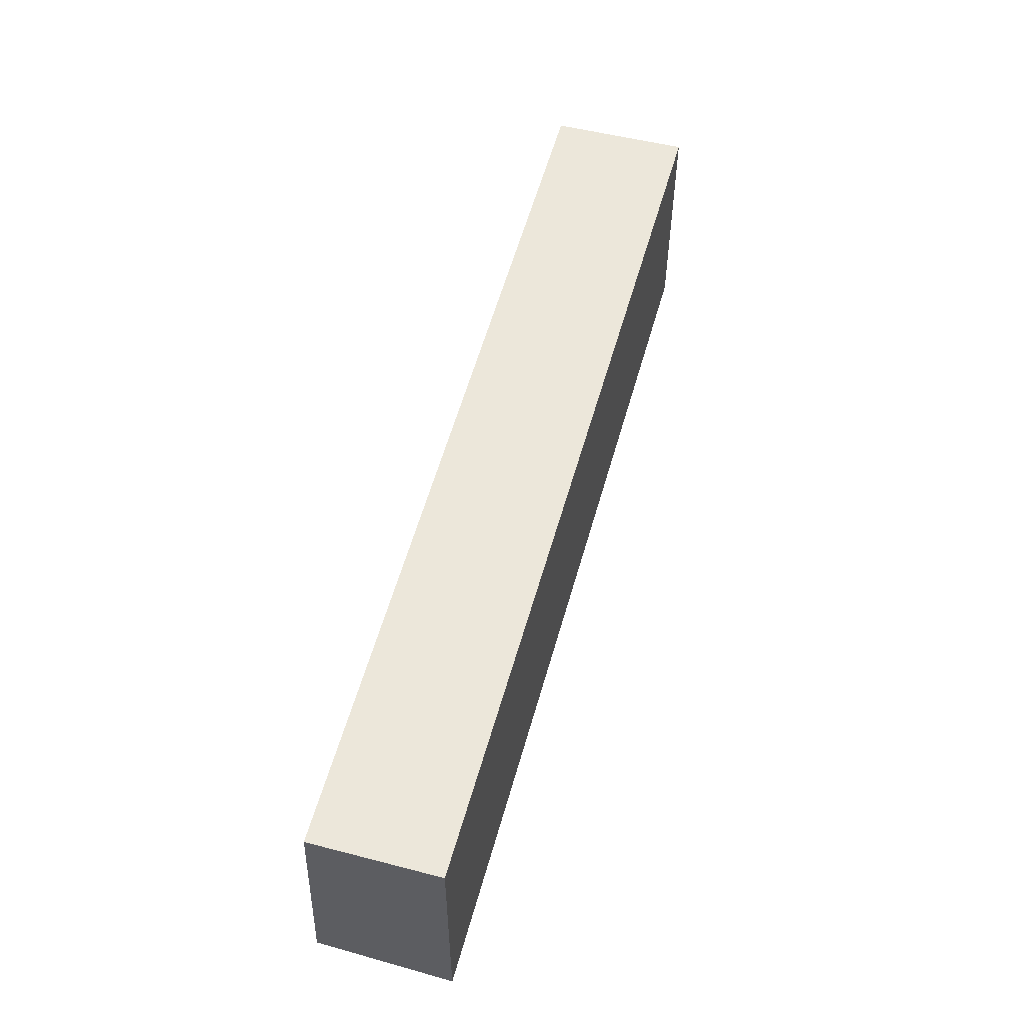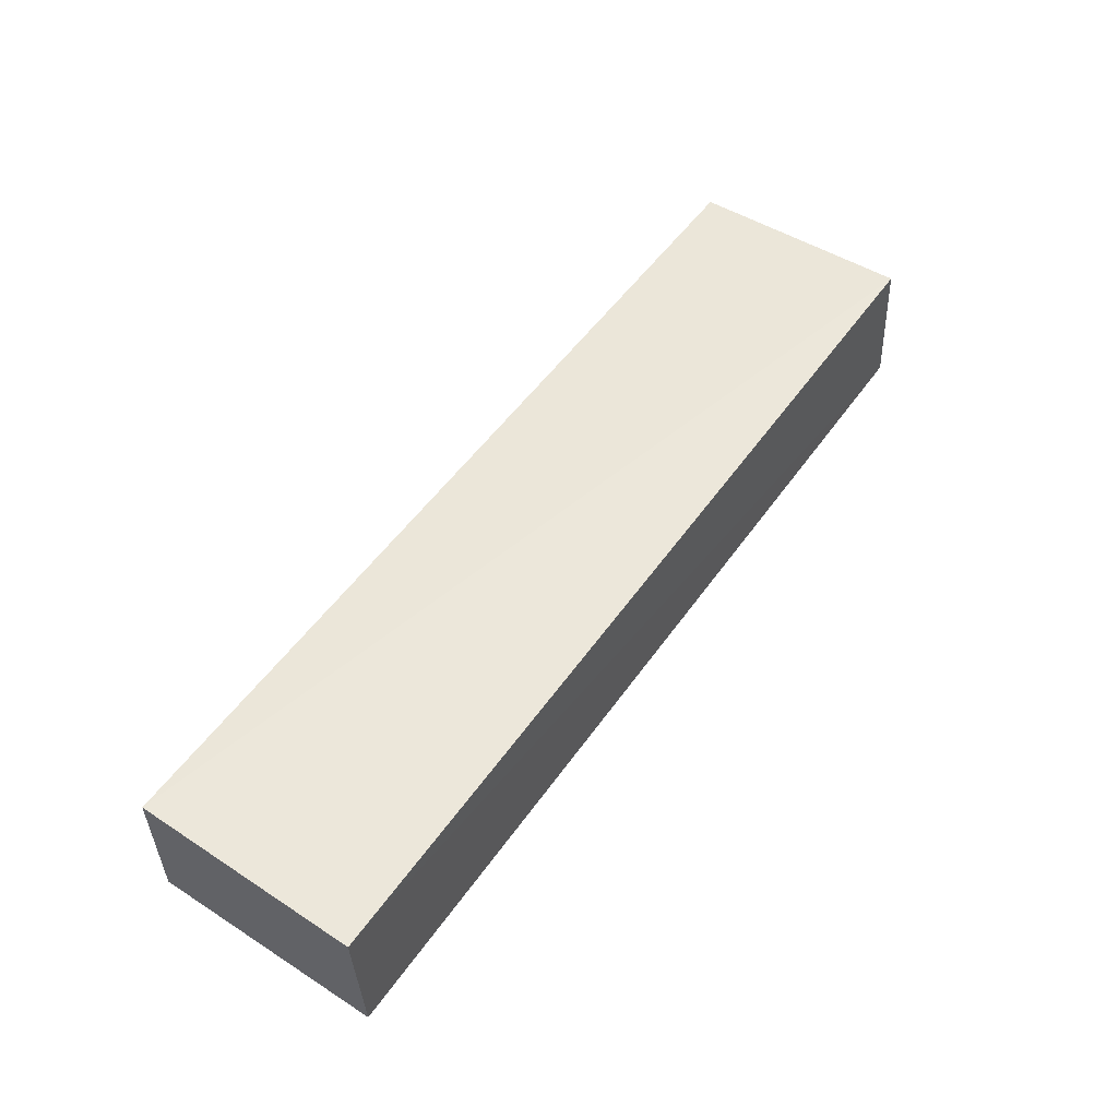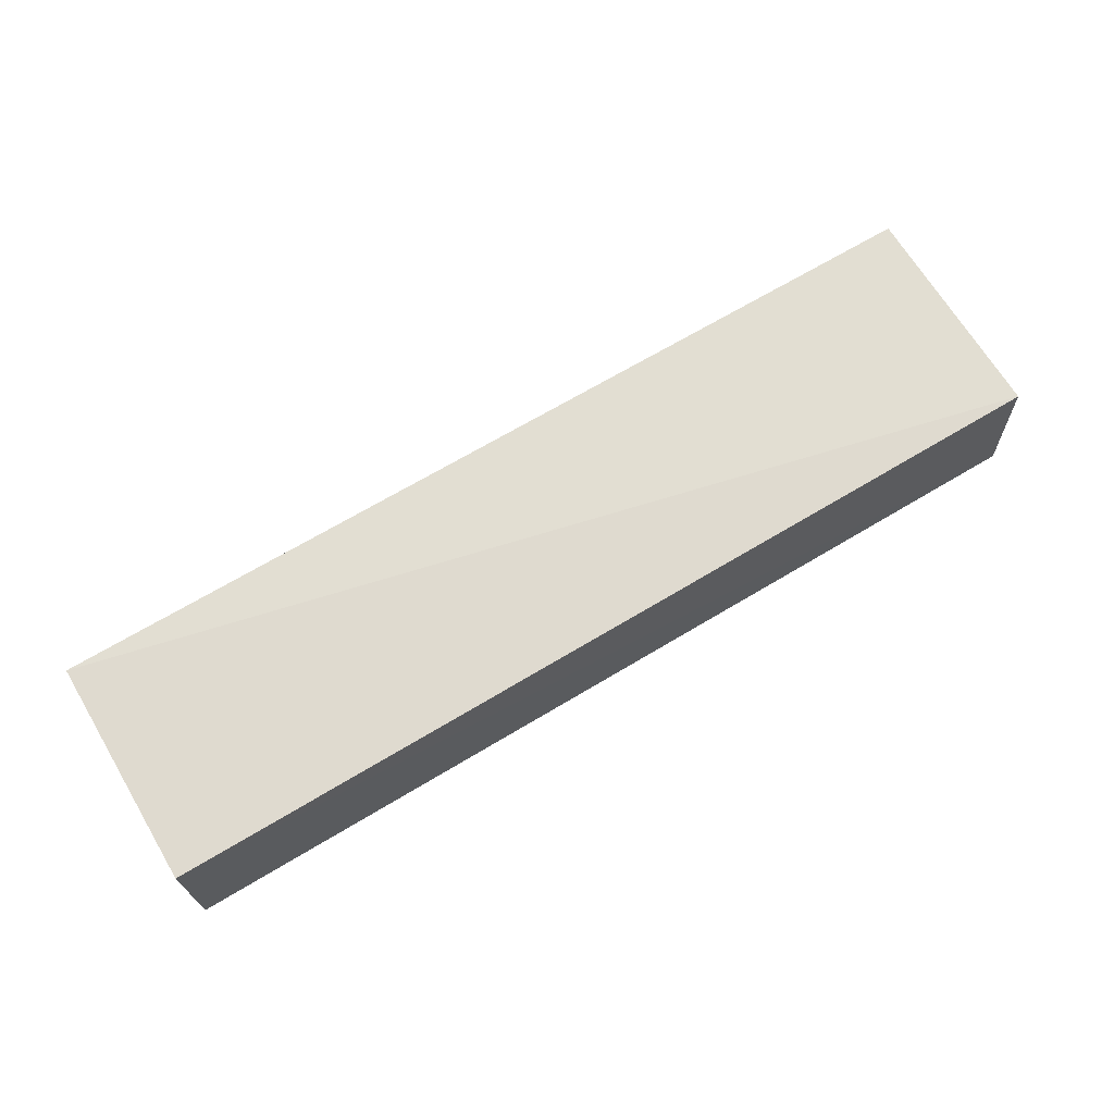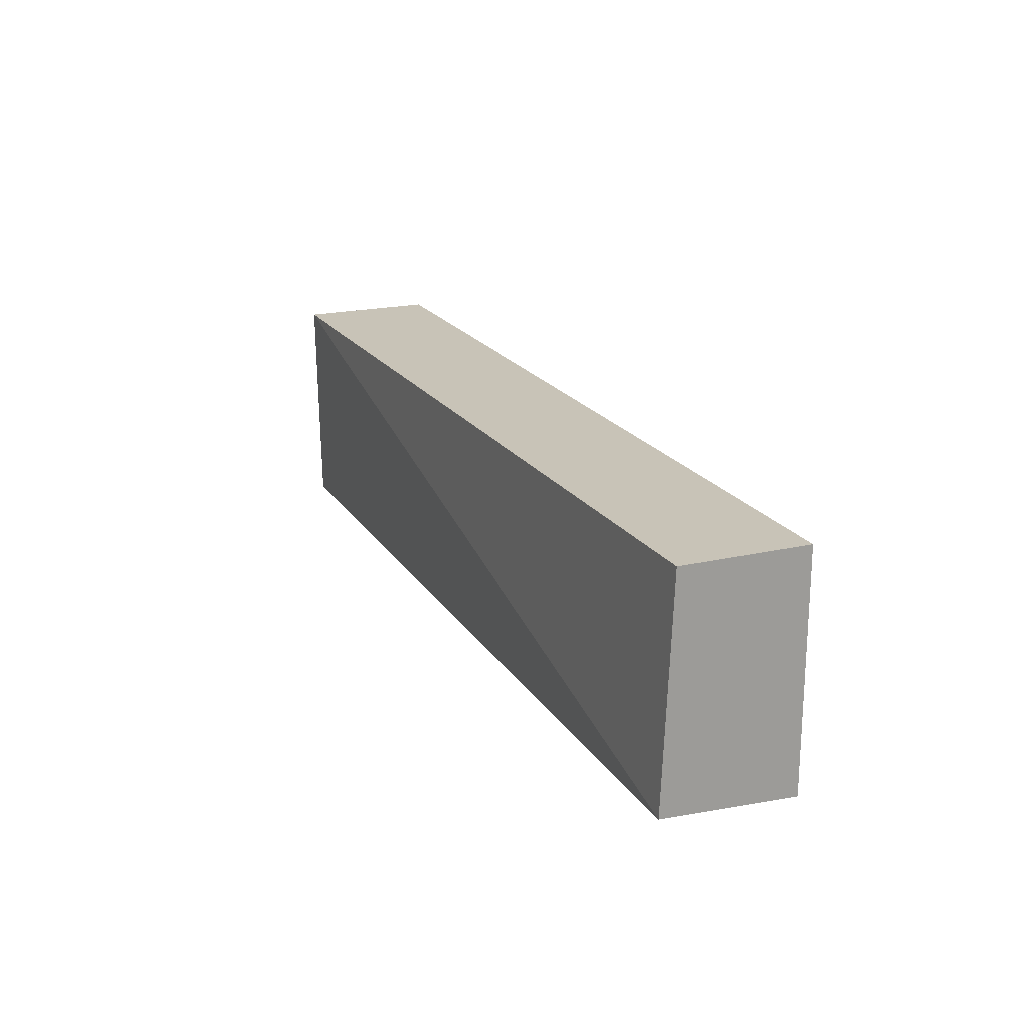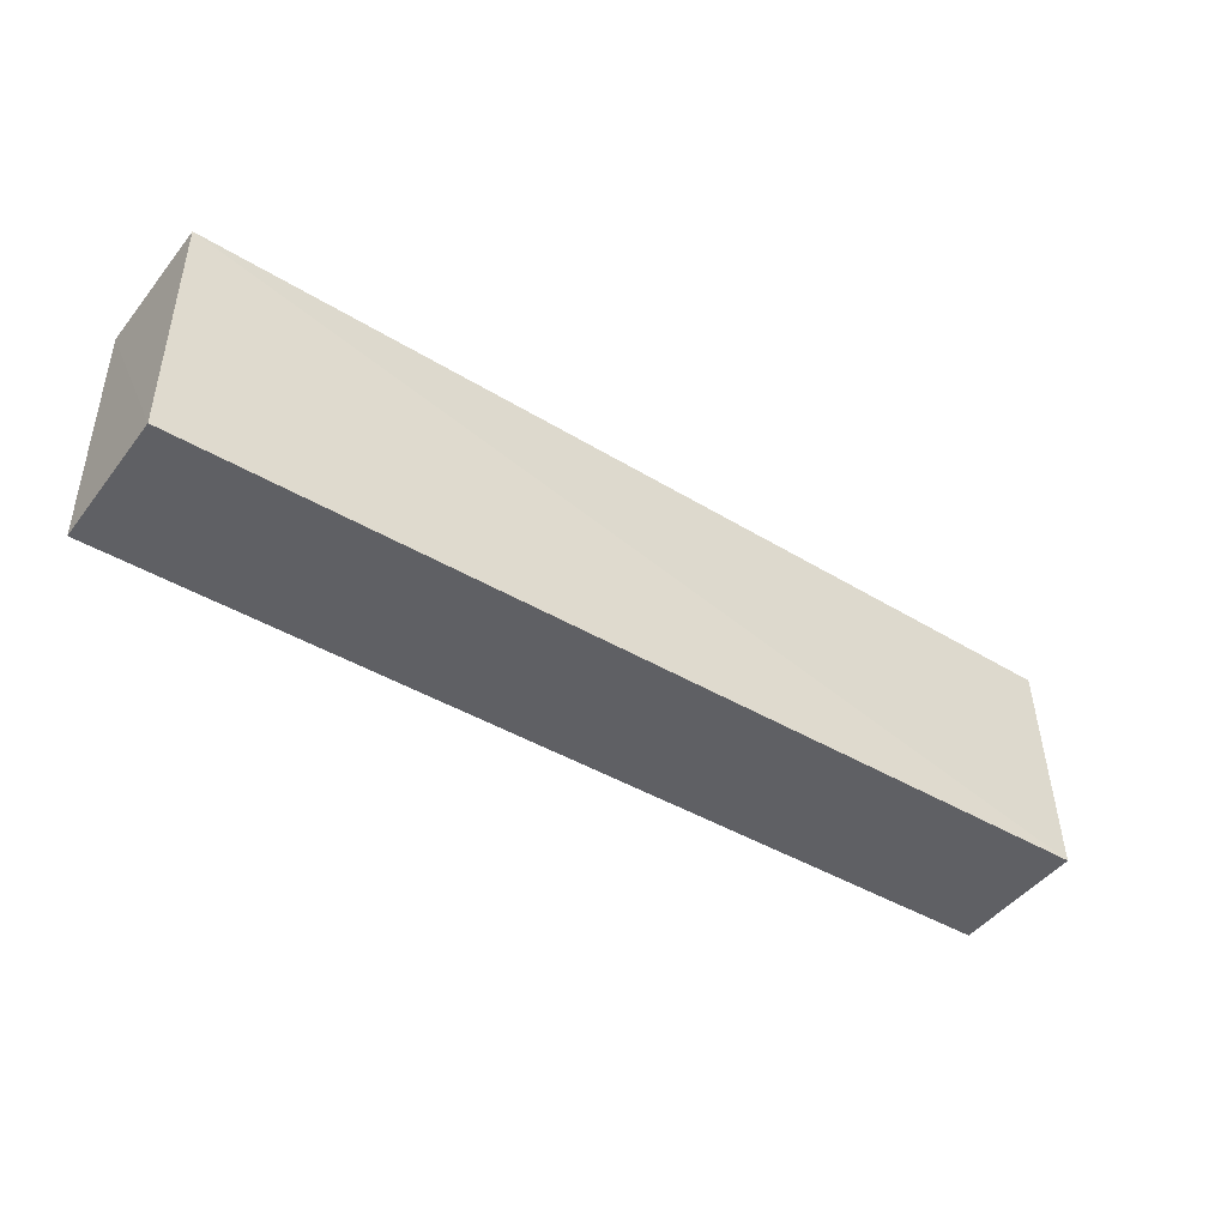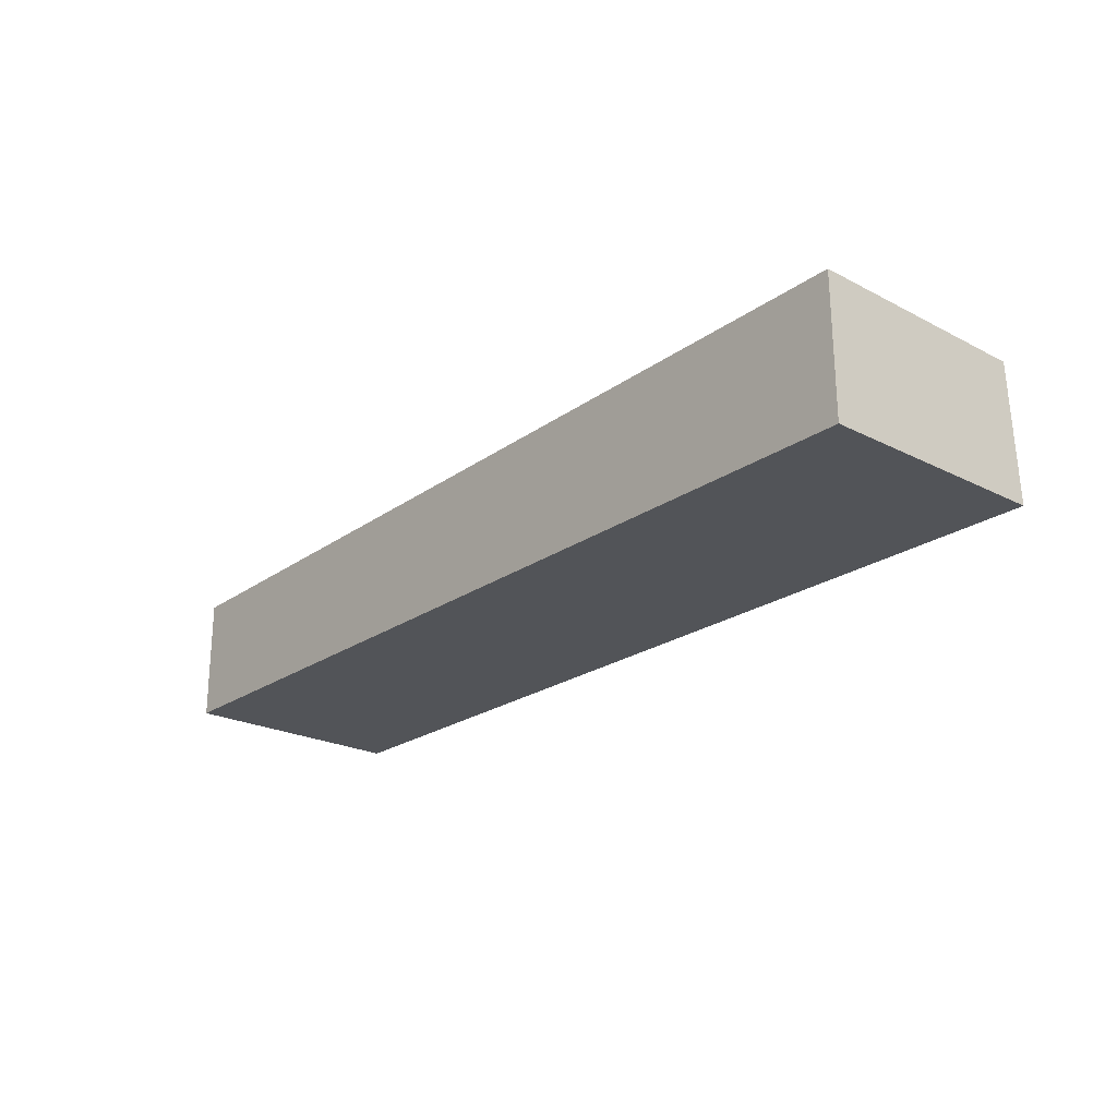
<metadata>
{"format":"obj","ext":"obj","renderer":"f3d","projection":"perspective","resolution":1024,"background":"white","views":[{"elev":54.0,"azim":105.4,"up":"+Y"},{"elev":53.6,"azim":-55.5,"up":"+Z"},{"elev":70.1,"azim":-30.8,"up":"+Z"},{"elev":19.8,"azim":66.9,"up":"+Y"},{"elev":-42.7,"azim":-35.5,"up":"+Y"},{"elev":-23.0,"azim":-130.7,"up":"+Z"}]}
</metadata>
<code>
v -0.03788 -0.1866 0.01698
v -0.03788 -0.1885 -0.01822
v -0.03788 -0.1279 -0.01822
v -0.2801 -0.1279 0.01788
v -0.2803 -0.1867 0.01696
v -0.03788 -0.1279 0.0146
v -0.2803 -0.1279 -0.01822
v -0.2803 -0.1885 -0.01822
f 5 2 1
f 5 1 4
f 6 3 4
f 6 4 1
f 6 1 2
f 6 2 3
f 7 3 2
f 7 5 4
f 7 4 3
f 8 7 2
f 8 2 5
f 8 5 7

</code>
